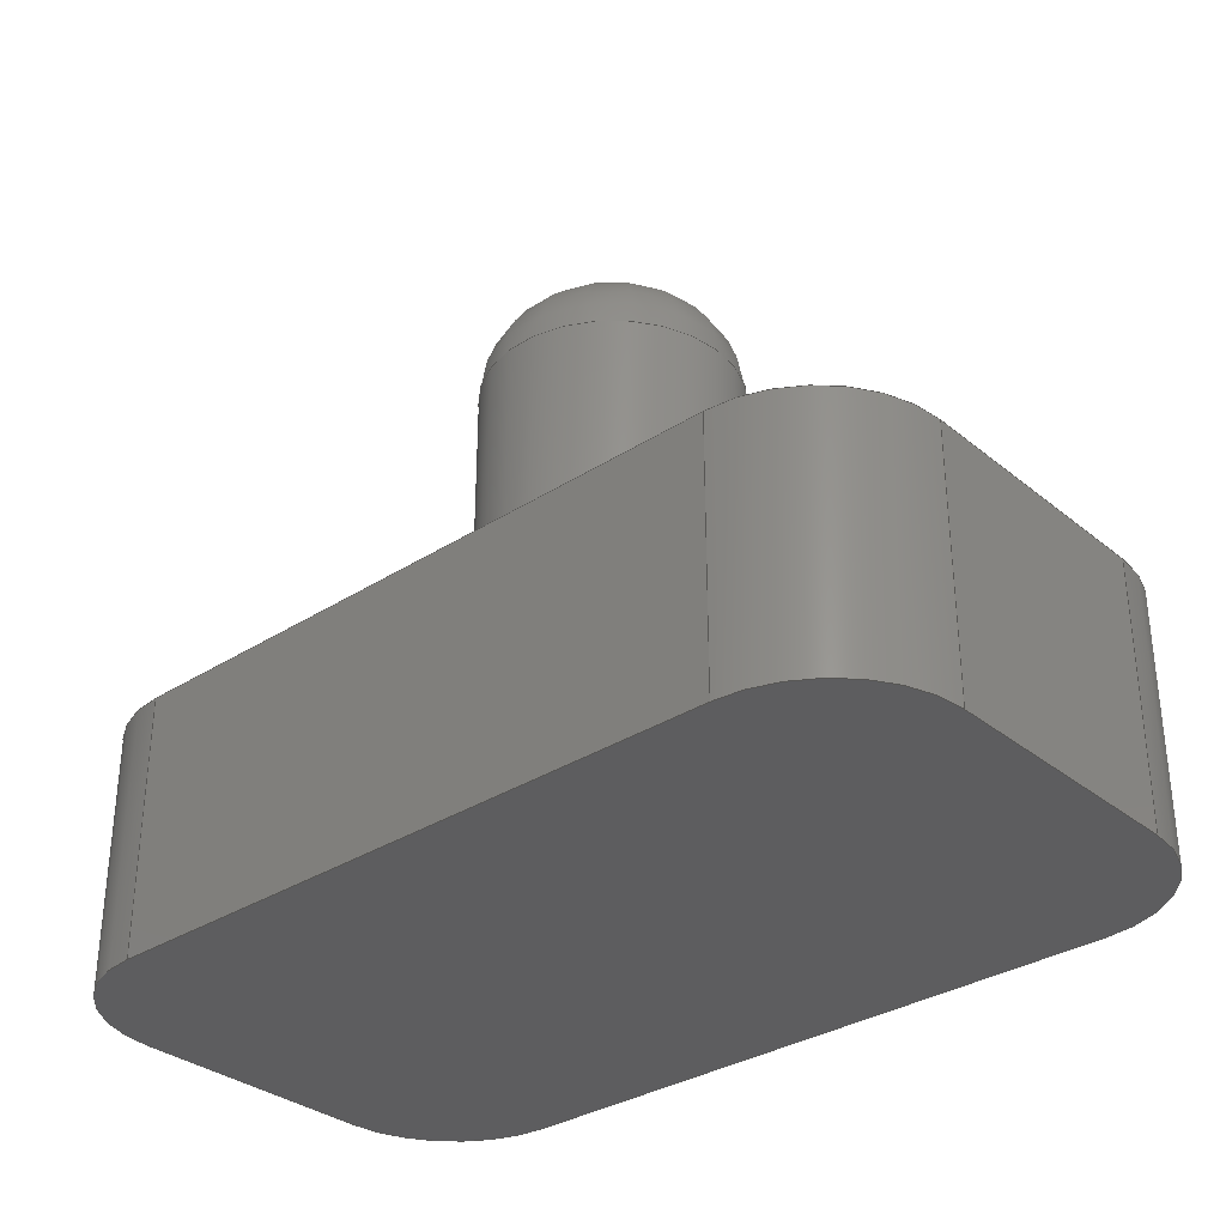
<metadata>
{"format":"step","ext":"stp","renderer":"f3d","projection":"perspective","resolution":1024,"background":"white","views":[{"elev":-32.6,"azim":41.7,"up":"+Z"}]}
</metadata>
<code>
ISO-10303-21;
DATA;
#1=PRODUCT_DEFINITION('','UNSPECIFIED',#28,#31);
#2=SHAPE_DEFINITION_REPRESENTATION(#26,#3);
#3=SHAPE_REPRESENTATION('NONE',(#4),#8);
#4=AXIS2_PLACEMENT_3D('',#5,#6,#7);
#5=CARTESIAN_POINT('',(0,0,0));
#6=DIRECTION('',(0,0,1));
#7=DIRECTION('',(1,0,0));
#8=(GEOMETRIC_REPRESENTATION_CONTEXT(3)GLOBAL_UNCERTAINTY_ASSIGNED_CONTEXT((#10))
GLOBAL_UNIT_ASSIGNED_CONTEXT((#9,#11,#12))REPRESENTATION_CONTEXT('NONE','NONE'));
#9=(LENGTH_UNIT()NAMED_UNIT(*)SI_UNIT(.MILLI.,.METRE.));
#10=UNCERTAINTY_MEASURE_WITH_UNIT(LENGTH_MEASURE(1e-05),#9,'NONE','NONE');
#11=(NAMED_UNIT(*)PLANE_ANGLE_UNIT()SI_UNIT($,.RADIAN.));
#12=(NAMED_UNIT(*)SI_UNIT($,.STERADIAN.)SOLID_ANGLE_UNIT());
#13=MANIFOLD_SOLID_BREP('',#14);
#14=CLOSED_SHELL('',(#53,#62,#71,#80,#89,#98,#107,#116,#125,#134,#143,#152,#161));
#15=COLOUR_RGB('',0.502,1,0);
#16=FILL_AREA_STYLE_COLOUR('',#15);
#17=FILL_AREA_STYLE($,(#16));
#18=SURFACE_STYLE_FILL_AREA(#17);
#19=SURFACE_SIDE_STYLE('',(#18));
#20=SURFACE_STYLE_USAGE(.BOTH.,#19);
#21=PRESENTATION_STYLE_ASSIGNMENT((#20));
#22=MECHANICAL_DESIGN_GEOMETRIC_PRESENTATION_REPRESENTATION('NONE',(#23,#61,#70,
#79,#88,#97,#106,#115,#124,#133,#142,#151,#160,#169),#8);
#23=STYLED_ITEM('',(#21),#13);
#24=ADVANCED_BREP_SHAPE_REPRESENTATION('NONE',(#13),#8);
#25=SHAPE_REPRESENTATION_RELATIONSHIP('','',#3,#24);
#26=PRODUCT_DEFINITION_SHAPE('NONE','NONE',#1);
#27=MECHANICAL_CONTEXT('NONE',#32,'mechanical');
#28=PRODUCT_DEFINITION_FORMATION_WITH_SPECIFIED_SOURCE('ANY','UNSPECIFIED',#29,.NOT_KNOWN.);
#29=PRODUCT('','button','NONE',(#27));
#30=PRODUCT_RELATED_PRODUCT_CATEGORY('detail','',(#29));
#31=DESIGN_CONTEXT('detailed design',#32,'design');
#32=APPLICATION_CONTEXT('configuration controlled 3d designs of mechanical parts and assemblies');
#33=APPLICATION_PROTOCOL_DEFINITION('international standard','config_control_design',
1994,#32);
#34=CC_DESIGN_DATE_AND_TIME_ASSIGNMENT(#35,#39,(#1));
#35=DATE_AND_TIME(#36,#37);
#36=CALENDAR_DATE(0,1,1);
#37=LOCAL_TIME(0,0,0,#38);
#38=COORDINATED_UNIVERSAL_TIME_OFFSET(0,0,.AHEAD.);
#39=DATE_TIME_ROLE('creation_date');
#40=CC_DESIGN_APPROVAL(#41,(#1));
#41=APPROVAL(#42,'UNSPECIFIED');
#42=APPROVAL_STATUS('not_yet_approved');
#43=APPROVAL_DATE_TIME(#44,#41);
#44=DATE_AND_TIME(#45,#46);
#45=CALENDAR_DATE(0,1,1);
#46=LOCAL_TIME(0,0,0,#47);
#47=COORDINATED_UNIVERSAL_TIME_OFFSET(0,0,.AHEAD.);
#48=PERSON('UNSPECIFIED','UNSPECIFIED','UNSPECIFIED',('UNSPECIFIED'),('UNSPECIFIED'),
('UNSPECIFIED'));
#49=ORGANIZATION('UNSPECIFIED','UNSPECIFIED','UNSPECIFIED');
#50=PERSON_AND_ORGANIZATION(#48,#49);
#51=PERSON_AND_ORGANIZATION_ROLE('creator');
#52=CC_DESIGN_PERSON_AND_ORGANIZATION_ASSIGNMENT(#50,#51,(#28,#1));
#53=ADVANCED_FACE('',(#170,#172),#174,.T.);
#54=COLOUR_RGB('',0.502,1,0);
#55=FILL_AREA_STYLE_COLOUR('',#54);
#56=FILL_AREA_STYLE($,(#55));
#57=SURFACE_STYLE_FILL_AREA(#56);
#58=SURFACE_SIDE_STYLE('',(#57));
#59=SURFACE_STYLE_USAGE(.BOTH.,#58);
#60=PRESENTATION_STYLE_ASSIGNMENT((#59));
#61=STYLED_ITEM('',(#60),#53);
#62=ADVANCED_FACE('',(#179,#181),#183,.T.);
#63=COLOUR_RGB('',0.502,1,0);
#64=FILL_AREA_STYLE_COLOUR('',#63);
#65=FILL_AREA_STYLE($,(#64));
#66=SURFACE_STYLE_FILL_AREA(#65);
#67=SURFACE_SIDE_STYLE('',(#66));
#68=SURFACE_STYLE_USAGE(.BOTH.,#67);
#69=PRESENTATION_STYLE_ASSIGNMENT((#68));
#70=STYLED_ITEM('',(#69),#62);
#71=ADVANCED_FACE('',(#188),#190,.T.);
#72=COLOUR_RGB('',0.502,1,0);
#73=FILL_AREA_STYLE_COLOUR('',#72);
#74=FILL_AREA_STYLE($,(#73));
#75=SURFACE_STYLE_FILL_AREA(#74);
#76=SURFACE_SIDE_STYLE('',(#75));
#77=SURFACE_STYLE_USAGE(.BOTH.,#76);
#78=PRESENTATION_STYLE_ASSIGNMENT((#77));
#79=STYLED_ITEM('',(#78),#71);
#80=ADVANCED_FACE('',(#195),#197,.T.);
#81=COLOUR_RGB('',0.502,1,0);
#82=FILL_AREA_STYLE_COLOUR('',#81);
#83=FILL_AREA_STYLE($,(#82));
#84=SURFACE_STYLE_FILL_AREA(#83);
#85=SURFACE_SIDE_STYLE('',(#84));
#86=SURFACE_STYLE_USAGE(.BOTH.,#85);
#87=PRESENTATION_STYLE_ASSIGNMENT((#86));
#88=STYLED_ITEM('',(#87),#80);
#89=ADVANCED_FACE('',(#202),#204,.T.);
#90=COLOUR_RGB('',0.502,1,0);
#91=FILL_AREA_STYLE_COLOUR('',#90);
#92=FILL_AREA_STYLE($,(#91));
#93=SURFACE_STYLE_FILL_AREA(#92);
#94=SURFACE_SIDE_STYLE('',(#93));
#95=SURFACE_STYLE_USAGE(.BOTH.,#94);
#96=PRESENTATION_STYLE_ASSIGNMENT((#95));
#97=STYLED_ITEM('',(#96),#89);
#98=ADVANCED_FACE('',(#209),#211,.T.);
#99=COLOUR_RGB('',0.502,1,0);
#100=FILL_AREA_STYLE_COLOUR('',#99);
#101=FILL_AREA_STYLE($,(#100));
#102=SURFACE_STYLE_FILL_AREA(#101);
#103=SURFACE_SIDE_STYLE('',(#102));
#104=SURFACE_STYLE_USAGE(.BOTH.,#103);
#105=PRESENTATION_STYLE_ASSIGNMENT((#104));
#106=STYLED_ITEM('',(#105),#98);
#107=ADVANCED_FACE('',(#216),#218,.T.);
#108=COLOUR_RGB('',0.502,1,0);
#109=FILL_AREA_STYLE_COLOUR('',#108);
#110=FILL_AREA_STYLE($,(#109));
#111=SURFACE_STYLE_FILL_AREA(#110);
#112=SURFACE_SIDE_STYLE('',(#111));
#113=SURFACE_STYLE_USAGE(.BOTH.,#112);
#114=PRESENTATION_STYLE_ASSIGNMENT((#113));
#115=STYLED_ITEM('',(#114),#107);
#116=ADVANCED_FACE('',(#223),#225,.T.);
#117=COLOUR_RGB('',0.502,1,0);
#118=FILL_AREA_STYLE_COLOUR('',#117);
#119=FILL_AREA_STYLE($,(#118));
#120=SURFACE_STYLE_FILL_AREA(#119);
#121=SURFACE_SIDE_STYLE('',(#120));
#122=SURFACE_STYLE_USAGE(.BOTH.,#121);
#123=PRESENTATION_STYLE_ASSIGNMENT((#122));
#124=STYLED_ITEM('',(#123),#116);
#125=ADVANCED_FACE('',(#230),#232,.T.);
#126=COLOUR_RGB('',0.502,1,0);
#127=FILL_AREA_STYLE_COLOUR('',#126);
#128=FILL_AREA_STYLE($,(#127));
#129=SURFACE_STYLE_FILL_AREA(#128);
#130=SURFACE_SIDE_STYLE('',(#129));
#131=SURFACE_STYLE_USAGE(.BOTH.,#130);
#132=PRESENTATION_STYLE_ASSIGNMENT((#131));
#133=STYLED_ITEM('',(#132),#125);
#134=ADVANCED_FACE('',(#237),#239,.T.);
#135=COLOUR_RGB('',0.502,1,0);
#136=FILL_AREA_STYLE_COLOUR('',#135);
#137=FILL_AREA_STYLE($,(#136));
#138=SURFACE_STYLE_FILL_AREA(#137);
#139=SURFACE_SIDE_STYLE('',(#138));
#140=SURFACE_STYLE_USAGE(.BOTH.,#139);
#141=PRESENTATION_STYLE_ASSIGNMENT((#140));
#142=STYLED_ITEM('',(#141),#134);
#143=ADVANCED_FACE('',(#244),#246,.T.);
#144=COLOUR_RGB('',0.502,1,0);
#145=FILL_AREA_STYLE_COLOUR('',#144);
#146=FILL_AREA_STYLE($,(#145));
#147=SURFACE_STYLE_FILL_AREA(#146);
#148=SURFACE_SIDE_STYLE('',(#147));
#149=SURFACE_STYLE_USAGE(.BOTH.,#148);
#150=PRESENTATION_STYLE_ASSIGNMENT((#149));
#151=STYLED_ITEM('',(#150),#143);
#152=ADVANCED_FACE('',(#251),#253,.F.);
#153=COLOUR_RGB('',0.502,1,0);
#154=FILL_AREA_STYLE_COLOUR('',#153);
#155=FILL_AREA_STYLE($,(#154));
#156=SURFACE_STYLE_FILL_AREA(#155);
#157=SURFACE_SIDE_STYLE('',(#156));
#158=SURFACE_STYLE_USAGE(.BOTH.,#157);
#159=PRESENTATION_STYLE_ASSIGNMENT((#158));
#160=STYLED_ITEM('',(#159),#152);
#161=ADVANCED_FACE('',(#258,#260),#262,.T.);
#162=COLOUR_RGB('',0.502,1,0);
#163=FILL_AREA_STYLE_COLOUR('',#162);
#164=FILL_AREA_STYLE($,(#163));
#165=SURFACE_STYLE_FILL_AREA(#164);
#166=SURFACE_SIDE_STYLE('',(#165));
#167=SURFACE_STYLE_USAGE(.BOTH.,#166);
#168=PRESENTATION_STYLE_ASSIGNMENT((#167));
#169=STYLED_ITEM('',(#168),#161);
#170=FACE_BOUND('',#171,.T.);
#171=EDGE_LOOP('',(#267,#268,#269,#270,#271,#272,#273,#274));
#172=FACE_BOUND('',#173,.T.);
#173=EDGE_LOOP('',(#275));
#174=PLANE('',#175);
#175=AXIS2_PLACEMENT_3D('',#176,#177,#178);
#176=CARTESIAN_POINT('',(0,0,2));
#177=DIRECTION('',(0,0,1));
#178=DIRECTION('',(-1,1.225e-16,0));
#179=FACE_OUTER_BOUND('',#180,.T.);
#180=EDGE_LOOP('',(#276));
#181=FACE_OUTER_BOUND('',#182,.T.);
#182=EDGE_LOOP('',(#277));
#183=CYLINDRICAL_SURFACE('',#184,1);
#184=AXIS2_PLACEMENT_3D('',#185,#186,#187);
#185=CARTESIAN_POINT('',(0,0,2));
#186=DIRECTION('',(0,0,1));
#187=DIRECTION('',(-1,1.225e-16,0));
#188=FACE_BOUND('',#189,.T.);
#189=EDGE_LOOP('',(#278,#279,#280,#281));
#190=CYLINDRICAL_SURFACE('',#191,1);
#191=AXIS2_PLACEMENT_3D('',#192,#193,#194);
#192=CARTESIAN_POINT('',(-2.5,-1,0));
#193=DIRECTION('',(0,0,1));
#194=DIRECTION('',(-1,1.225e-16,0));
#195=FACE_BOUND('',#196,.T.);
#196=EDGE_LOOP('',(#282,#283,#284,#285));
#197=PLANE('',#198);
#198=AXIS2_PLACEMENT_3D('',#199,#200,#201);
#199=CARTESIAN_POINT('',(-2.5,-2,0));
#200=DIRECTION('',(-1.332e-16,-1,0));
#201=DIRECTION('',(1,-1.332e-16,0));
#202=FACE_BOUND('',#203,.T.);
#203=EDGE_LOOP('',(#286,#287,#288,#289));
#204=CYLINDRICAL_SURFACE('',#205,1);
#205=AXIS2_PLACEMENT_3D('',#206,#207,#208);
#206=CARTESIAN_POINT('',(2.5,-1,0));
#207=DIRECTION('',(0,0,1));
#208=DIRECTION('',(-5.666e-16,-1,0));
#209=FACE_BOUND('',#210,.T.);
#210=EDGE_LOOP('',(#290,#291,#292,#293));
#211=PLANE('',#212);
#212=AXIS2_PLACEMENT_3D('',#213,#214,#215);
#213=CARTESIAN_POINT('',(3.5,-1,0));
#214=DIRECTION('',(1,0,0));
#215=DIRECTION('',(0,1,0));
#216=FACE_BOUND('',#217,.T.);
#217=EDGE_LOOP('',(#294,#295,#296,#297));
#218=CYLINDRICAL_SURFACE('',#219,1);
#219=AXIS2_PLACEMENT_3D('',#220,#221,#222);
#220=CARTESIAN_POINT('',(2.5,1,0));
#221=DIRECTION('',(0,0,1));
#222=DIRECTION('',(1,-2.335e-16,0));
#223=FACE_BOUND('',#224,.T.);
#224=EDGE_LOOP('',(#298,#299,#300,#301));
#225=PLANE('',#226);
#226=AXIS2_PLACEMENT_3D('',#227,#228,#229);
#227=CARTESIAN_POINT('',(2.5,2,0));
#228=DIRECTION('',(1.332e-16,1,0));
#229=DIRECTION('',(-1,1.332e-16,0));
#230=FACE_BOUND('',#231,.T.);
#231=EDGE_LOOP('',(#302,#303,#304,#305));
#232=CYLINDRICAL_SURFACE('',#233,1);
#233=AXIS2_PLACEMENT_3D('',#234,#235,#236);
#234=CARTESIAN_POINT('',(-2.5,1,0));
#235=DIRECTION('',(0,0,1));
#236=DIRECTION('',(1.225e-16,1,0));
#237=FACE_BOUND('',#238,.T.);
#238=EDGE_LOOP('',(#306,#307,#308,#309));
#239=PLANE('',#240);
#240=AXIS2_PLACEMENT_3D('',#241,#242,#243);
#241=CARTESIAN_POINT('',(-3.5,1,0));
#242=DIRECTION('',(-1,2.22e-16,0));
#243=DIRECTION('',(-2.22e-16,-1,0));
#244=FACE_BOUND('',#245,.T.);
#245=EDGE_LOOP('',(#310));
#246=PLANE('',#247);
#247=AXIS2_PLACEMENT_3D('',#248,#249,#250);
#248=CARTESIAN_POINT('',(0,0,5.2));
#249=DIRECTION('',(0,0,1));
#250=DIRECTION('',(-1,1.225e-16,0));
#251=FACE_BOUND('',#252,.T.);
#252=EDGE_LOOP('',(#311,#312,#313,#314,#315,#316,#317,#318));
#253=PLANE('',#254);
#254=AXIS2_PLACEMENT_3D('',#255,#256,#257);
#255=CARTESIAN_POINT('',(0,0,0));
#256=DIRECTION('',(0,0,1));
#257=DIRECTION('',(-1,1.225e-16,0));
#258=FACE_OUTER_BOUND('',#259,.T.);
#259=EDGE_LOOP('',(#319));
#260=FACE_OUTER_BOUND('',#261,.T.);
#261=EDGE_LOOP('',(#320));
#262=DEGENERATE_TOROIDAL_SURFACE('',#263,0.23,0.77,.T.);
#263=AXIS2_PLACEMENT_3D('',#264,#265,#266);
#264=CARTESIAN_POINT('',(0,0,4.43));
#265=DIRECTION('',(0,0,1));
#266=DIRECTION('',(-1,1.225e-16,0));
#267=ORIENTED_EDGE('',*,*,#321,.T.);
#268=ORIENTED_EDGE('',*,*,#322,.T.);
#269=ORIENTED_EDGE('',*,*,#323,.T.);
#270=ORIENTED_EDGE('',*,*,#324,.T.);
#271=ORIENTED_EDGE('',*,*,#325,.T.);
#272=ORIENTED_EDGE('',*,*,#326,.T.);
#273=ORIENTED_EDGE('',*,*,#327,.T.);
#274=ORIENTED_EDGE('',*,*,#328,.T.);
#275=ORIENTED_EDGE('',*,*,#329,.F.);
#276=ORIENTED_EDGE('',*,*,#330,.F.);
#277=ORIENTED_EDGE('',*,*,#329,.T.);
#278=ORIENTED_EDGE('',*,*,#331,.T.);
#279=ORIENTED_EDGE('',*,*,#332,.T.);
#280=ORIENTED_EDGE('',*,*,#321,.F.);
#281=ORIENTED_EDGE('',*,*,#333,.F.);
#282=ORIENTED_EDGE('',*,*,#334,.T.);
#283=ORIENTED_EDGE('',*,*,#335,.T.);
#284=ORIENTED_EDGE('',*,*,#322,.F.);
#285=ORIENTED_EDGE('',*,*,#332,.F.);
#286=ORIENTED_EDGE('',*,*,#336,.T.);
#287=ORIENTED_EDGE('',*,*,#337,.T.);
#288=ORIENTED_EDGE('',*,*,#323,.F.);
#289=ORIENTED_EDGE('',*,*,#335,.F.);
#290=ORIENTED_EDGE('',*,*,#338,.T.);
#291=ORIENTED_EDGE('',*,*,#339,.T.);
#292=ORIENTED_EDGE('',*,*,#324,.F.);
#293=ORIENTED_EDGE('',*,*,#337,.F.);
#294=ORIENTED_EDGE('',*,*,#340,.T.);
#295=ORIENTED_EDGE('',*,*,#341,.T.);
#296=ORIENTED_EDGE('',*,*,#325,.F.);
#297=ORIENTED_EDGE('',*,*,#339,.F.);
#298=ORIENTED_EDGE('',*,*,#342,.T.);
#299=ORIENTED_EDGE('',*,*,#343,.T.);
#300=ORIENTED_EDGE('',*,*,#326,.F.);
#301=ORIENTED_EDGE('',*,*,#341,.F.);
#302=ORIENTED_EDGE('',*,*,#344,.T.);
#303=ORIENTED_EDGE('',*,*,#345,.T.);
#304=ORIENTED_EDGE('',*,*,#327,.F.);
#305=ORIENTED_EDGE('',*,*,#343,.F.);
#306=ORIENTED_EDGE('',*,*,#346,.T.);
#307=ORIENTED_EDGE('',*,*,#333,.T.);
#308=ORIENTED_EDGE('',*,*,#328,.F.);
#309=ORIENTED_EDGE('',*,*,#345,.F.);
#310=ORIENTED_EDGE('',*,*,#347,.T.);
#311=ORIENTED_EDGE('',*,*,#346,.F.);
#312=ORIENTED_EDGE('',*,*,#344,.F.);
#313=ORIENTED_EDGE('',*,*,#342,.F.);
#314=ORIENTED_EDGE('',*,*,#340,.F.);
#315=ORIENTED_EDGE('',*,*,#338,.F.);
#316=ORIENTED_EDGE('',*,*,#336,.F.);
#317=ORIENTED_EDGE('',*,*,#334,.F.);
#318=ORIENTED_EDGE('',*,*,#331,.F.);
#319=ORIENTED_EDGE('',*,*,#347,.F.);
#320=ORIENTED_EDGE('',*,*,#330,.T.);
#321=EDGE_CURVE('',#348,#349,#350,.T.);
#322=EDGE_CURVE('',#349,#351,#352,.T.);
#323=EDGE_CURVE('',#351,#353,#354,.T.);
#324=EDGE_CURVE('',#353,#355,#356,.T.);
#325=EDGE_CURVE('',#355,#357,#358,.T.);
#326=EDGE_CURVE('',#357,#359,#360,.T.);
#327=EDGE_CURVE('',#359,#361,#362,.T.);
#328=EDGE_CURVE('',#361,#348,#363,.T.);
#329=EDGE_CURVE('',#364,#364,#365,.T.);
#330=EDGE_CURVE('',#366,#366,#367,.T.);
#331=EDGE_CURVE('',#368,#369,#370,.T.);
#332=EDGE_CURVE('',#369,#349,#371,.T.);
#333=EDGE_CURVE('',#368,#348,#372,.T.);
#334=EDGE_CURVE('',#369,#373,#374,.T.);
#335=EDGE_CURVE('',#373,#351,#375,.T.);
#336=EDGE_CURVE('',#373,#376,#377,.T.);
#337=EDGE_CURVE('',#376,#353,#378,.T.);
#338=EDGE_CURVE('',#376,#379,#380,.T.);
#339=EDGE_CURVE('',#379,#355,#381,.T.);
#340=EDGE_CURVE('',#379,#382,#383,.T.);
#341=EDGE_CURVE('',#382,#357,#384,.T.);
#342=EDGE_CURVE('',#382,#385,#386,.T.);
#343=EDGE_CURVE('',#385,#359,#387,.T.);
#344=EDGE_CURVE('',#385,#388,#389,.T.);
#345=EDGE_CURVE('',#388,#361,#390,.T.);
#346=EDGE_CURVE('',#388,#368,#391,.T.);
#347=EDGE_CURVE('',#392,#392,#393,.T.);
#348=VERTEX_POINT('',#394);
#349=VERTEX_POINT('',#395);
#350=CIRCLE('',#396,1);
#351=VERTEX_POINT('',#400);
#352=LINE('',#401,#402);
#353=VERTEX_POINT('',#404);
#354=CIRCLE('',#405,1);
#355=VERTEX_POINT('',#409);
#356=LINE('',#410,#411);
#357=VERTEX_POINT('',#413);
#358=CIRCLE('',#414,1);
#359=VERTEX_POINT('',#418);
#360=LINE('',#419,#420);
#361=VERTEX_POINT('',#422);
#362=CIRCLE('',#423,1);
#363=LINE('',#427,#428);
#364=VERTEX_POINT('',#430);
#365=CIRCLE('',#431,1);
#366=VERTEX_POINT('',#435);
#367=CIRCLE('',#436,1);
#368=VERTEX_POINT('',#440);
#369=VERTEX_POINT('',#441);
#370=CIRCLE('',#442,1);
#371=LINE('',#446,#447);
#372=LINE('',#449,#450);
#373=VERTEX_POINT('',#452);
#374=LINE('',#453,#454);
#375=LINE('',#456,#457);
#376=VERTEX_POINT('',#459);
#377=CIRCLE('',#460,1);
#378=LINE('',#464,#465);
#379=VERTEX_POINT('',#467);
#380=LINE('',#468,#469);
#381=LINE('',#471,#472);
#382=VERTEX_POINT('',#474);
#383=CIRCLE('',#475,1);
#384=LINE('',#479,#480);
#385=VERTEX_POINT('',#482);
#386=LINE('',#483,#484);
#387=LINE('',#486,#487);
#388=VERTEX_POINT('',#489);
#389=CIRCLE('',#490,1);
#390=LINE('',#494,#495);
#391=LINE('',#497,#498);
#392=VERTEX_POINT('',#500);
#393=CIRCLE('',#501,0.23);
#394=CARTESIAN_POINT('',(-3.5,-1,2));
#395=CARTESIAN_POINT('',(-2.5,-2,2));
#396=AXIS2_PLACEMENT_3D('',#397,#398,#399);
#397=CARTESIAN_POINT('',(-2.5,-1,2));
#398=DIRECTION('',(0,0,1));
#399=DIRECTION('',(-1,1.11e-16,0));
#400=CARTESIAN_POINT('',(2.5,-2,2));
#401=CARTESIAN_POINT('',(-2.5,-2,2));
#402=VECTOR('',#403,1);
#403=DIRECTION('',(1,-1.332e-16,0));
#404=CARTESIAN_POINT('',(3.5,-1,2));
#405=AXIS2_PLACEMENT_3D('',#406,#407,#408);
#406=CARTESIAN_POINT('',(2.5,-1,2));
#407=DIRECTION('',(0,0,1));
#408=DIRECTION('',(-4.441e-16,-1,0));
#409=CARTESIAN_POINT('',(3.5,1,2));
#410=CARTESIAN_POINT('',(3.5,-1,2));
#411=VECTOR('',#412,1);
#412=DIRECTION('',(0,1,0));
#413=CARTESIAN_POINT('',(2.5,2,2));
#414=AXIS2_PLACEMENT_3D('',#415,#416,#417);
#415=CARTESIAN_POINT('',(2.5,1,2));
#416=DIRECTION('',(0,0,1));
#417=DIRECTION('',(1,-2.22e-16,0));
#418=CARTESIAN_POINT('',(-2.5,2,2));
#419=CARTESIAN_POINT('',(2.5,2,2));
#420=VECTOR('',#421,1);
#421=DIRECTION('',(-1,1.332e-16,0));
#422=CARTESIAN_POINT('',(-3.5,1,2));
#423=AXIS2_PLACEMENT_3D('',#424,#425,#426);
#424=CARTESIAN_POINT('',(-2.5,1,2));
#425=DIRECTION('',(0,0,1));
#426=DIRECTION('',(0,1,0));
#427=CARTESIAN_POINT('',(-3.5,1,2));
#428=VECTOR('',#429,1);
#429=DIRECTION('',(-2.22e-16,-1,0));
#430=CARTESIAN_POINT('',(-1,1.225e-16,2));
#431=AXIS2_PLACEMENT_3D('',#432,#433,#434);
#432=CARTESIAN_POINT('',(0,0,2));
#433=DIRECTION('',(0,0,1));
#434=DIRECTION('',(-1,1.225e-16,0));
#435=CARTESIAN_POINT('',(-1,2.449e-16,4.43));
#436=AXIS2_PLACEMENT_3D('',#437,#438,#439);
#437=CARTESIAN_POINT('',(0,0,4.43));
#438=DIRECTION('',(0,0,1));
#439=DIRECTION('',(-1,1.225e-16,0));
#440=CARTESIAN_POINT('',(-3.5,-1,0));
#441=CARTESIAN_POINT('',(-2.5,-2,0));
#442=AXIS2_PLACEMENT_3D('',#443,#444,#445);
#443=CARTESIAN_POINT('',(-2.5,-1,0));
#444=DIRECTION('',(0,0,1));
#445=DIRECTION('',(-1,1.11e-16,0));
#446=CARTESIAN_POINT('',(-2.5,-2,0));
#447=VECTOR('',#448,1);
#448=DIRECTION('',(0,0,1));
#449=CARTESIAN_POINT('',(-3.5,-1,0));
#450=VECTOR('',#451,1);
#451=DIRECTION('',(0,0,1));
#452=CARTESIAN_POINT('',(2.5,-2,0));
#453=CARTESIAN_POINT('',(-2.5,-2,0));
#454=VECTOR('',#455,1);
#455=DIRECTION('',(1,-1.332e-16,0));
#456=CARTESIAN_POINT('',(2.5,-2,0));
#457=VECTOR('',#458,1);
#458=DIRECTION('',(0,0,1));
#459=CARTESIAN_POINT('',(3.5,-1,0));
#460=AXIS2_PLACEMENT_3D('',#461,#462,#463);
#461=CARTESIAN_POINT('',(2.5,-1,0));
#462=DIRECTION('',(0,0,1));
#463=DIRECTION('',(-4.441e-16,-1,0));
#464=CARTESIAN_POINT('',(3.5,-1,0));
#465=VECTOR('',#466,1);
#466=DIRECTION('',(0,0,1));
#467=CARTESIAN_POINT('',(3.5,1,0));
#468=CARTESIAN_POINT('',(3.5,-1,0));
#469=VECTOR('',#470,1);
#470=DIRECTION('',(0,1,0));
#471=CARTESIAN_POINT('',(3.5,1,0));
#472=VECTOR('',#473,1);
#473=DIRECTION('',(0,0,1));
#474=CARTESIAN_POINT('',(2.5,2,0));
#475=AXIS2_PLACEMENT_3D('',#476,#477,#478);
#476=CARTESIAN_POINT('',(2.5,1,0));
#477=DIRECTION('',(0,0,1));
#478=DIRECTION('',(1,-2.22e-16,0));
#479=CARTESIAN_POINT('',(2.5,2,0));
#480=VECTOR('',#481,1);
#481=DIRECTION('',(0,0,1));
#482=CARTESIAN_POINT('',(-2.5,2,0));
#483=CARTESIAN_POINT('',(2.5,2,0));
#484=VECTOR('',#485,1);
#485=DIRECTION('',(-1,1.332e-16,0));
#486=CARTESIAN_POINT('',(-2.5,2,0));
#487=VECTOR('',#488,1);
#488=DIRECTION('',(0,0,1));
#489=CARTESIAN_POINT('',(-3.5,1,0));
#490=AXIS2_PLACEMENT_3D('',#491,#492,#493);
#491=CARTESIAN_POINT('',(-2.5,1,0));
#492=DIRECTION('',(0,0,1));
#493=DIRECTION('',(0,1,0));
#494=CARTESIAN_POINT('',(-3.5,1,0));
#495=VECTOR('',#496,1);
#496=DIRECTION('',(0,0,1));
#497=CARTESIAN_POINT('',(-3.5,1,0));
#498=VECTOR('',#499,1);
#499=DIRECTION('',(-2.22e-16,-1,0));
#500=CARTESIAN_POINT('',(-0.23,5.633e-17,5.2));
#501=AXIS2_PLACEMENT_3D('',#502,#503,#504);
#502=CARTESIAN_POINT('',(0,0,5.2));
#503=DIRECTION('',(0,0,1));
#504=DIRECTION('',(-1,1.225e-16,0));
ENDSEC;
END-ISO-10303-21;

</code>
